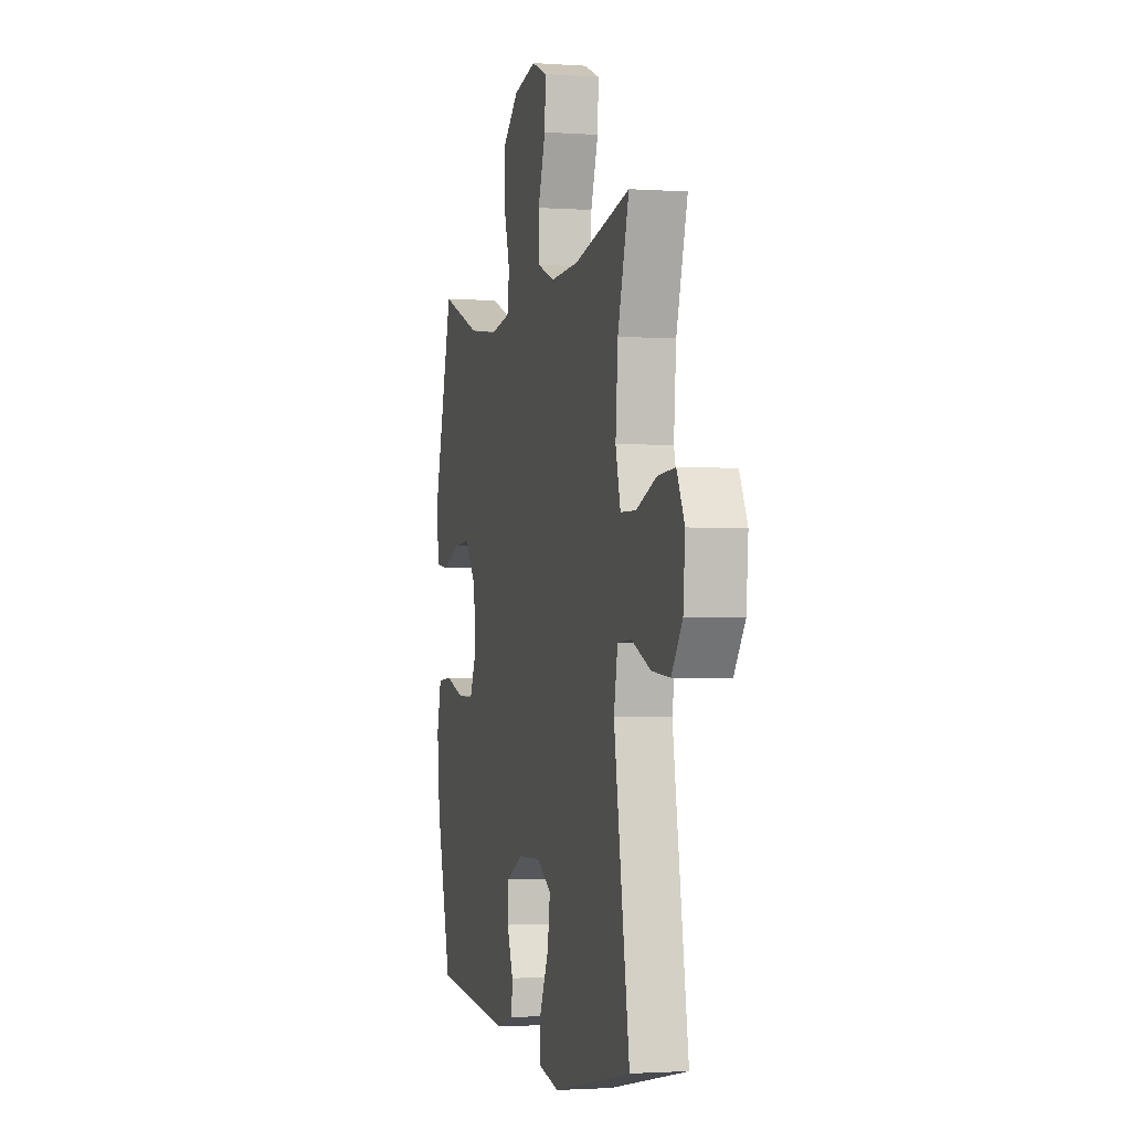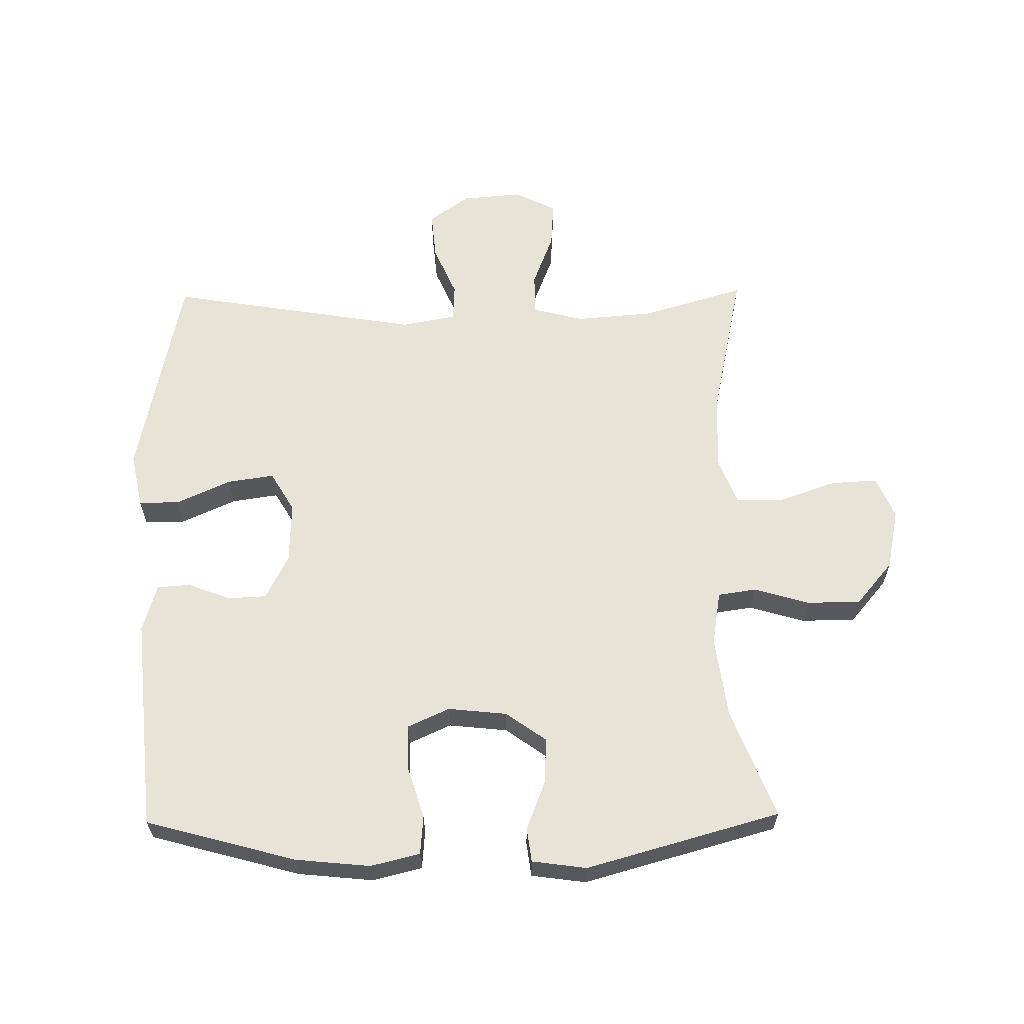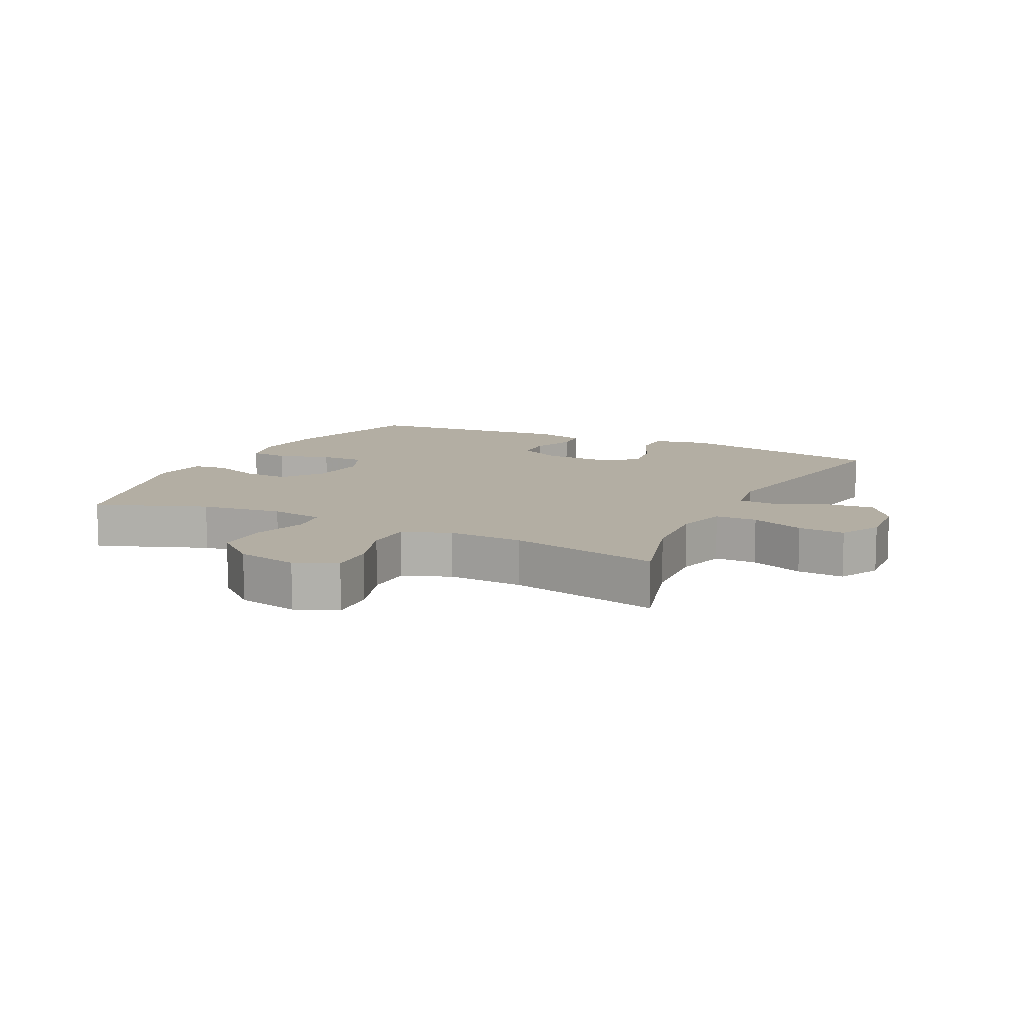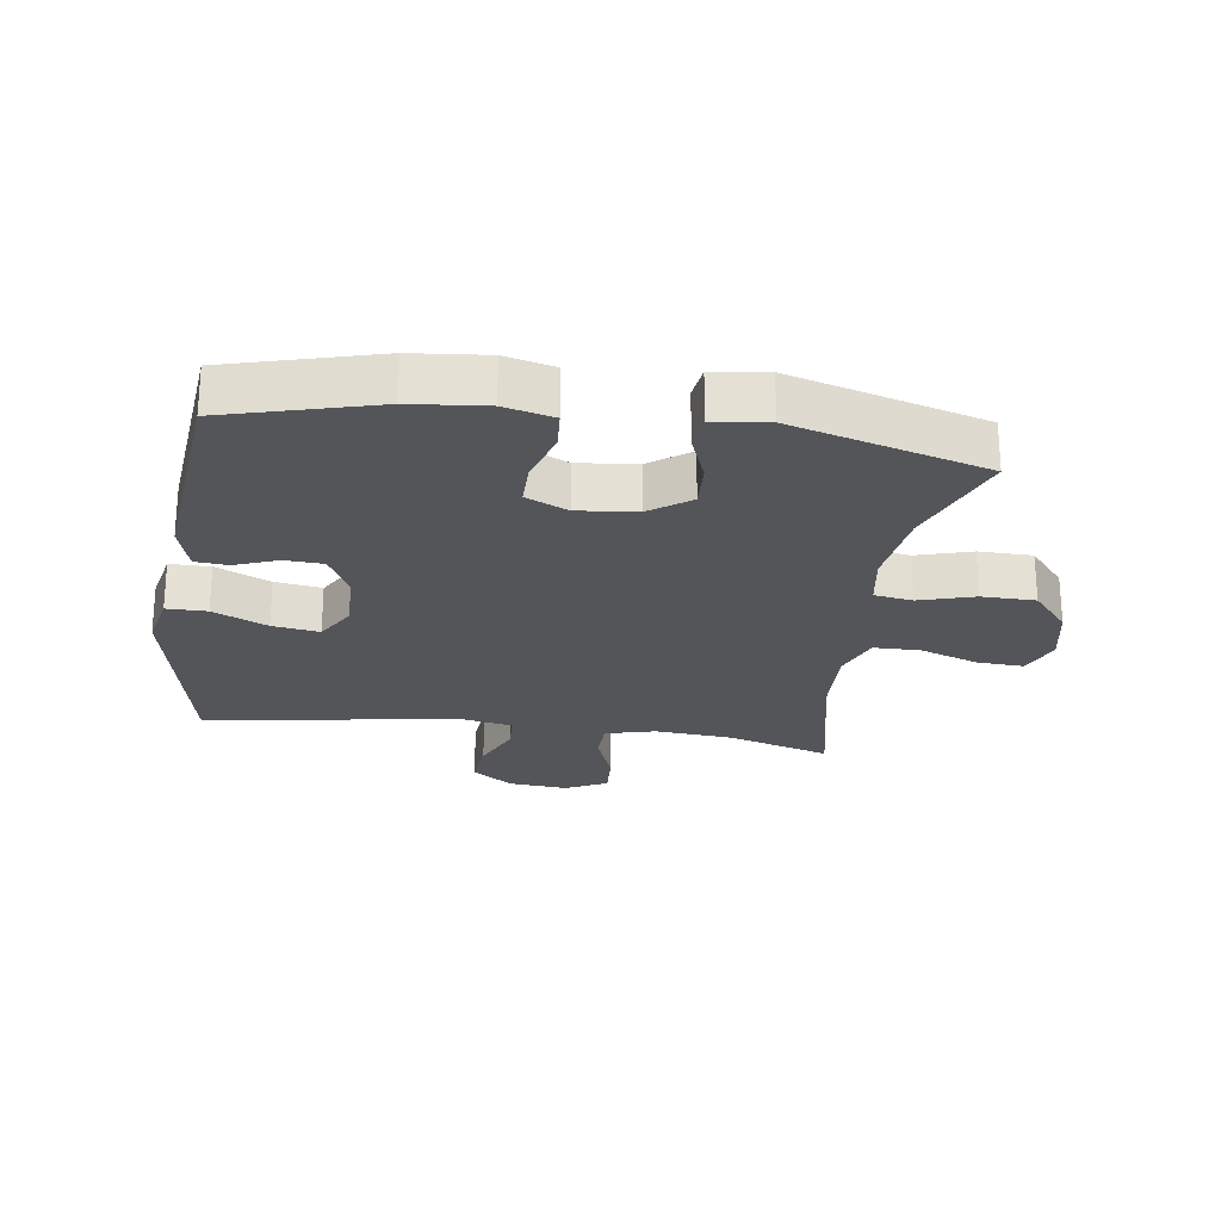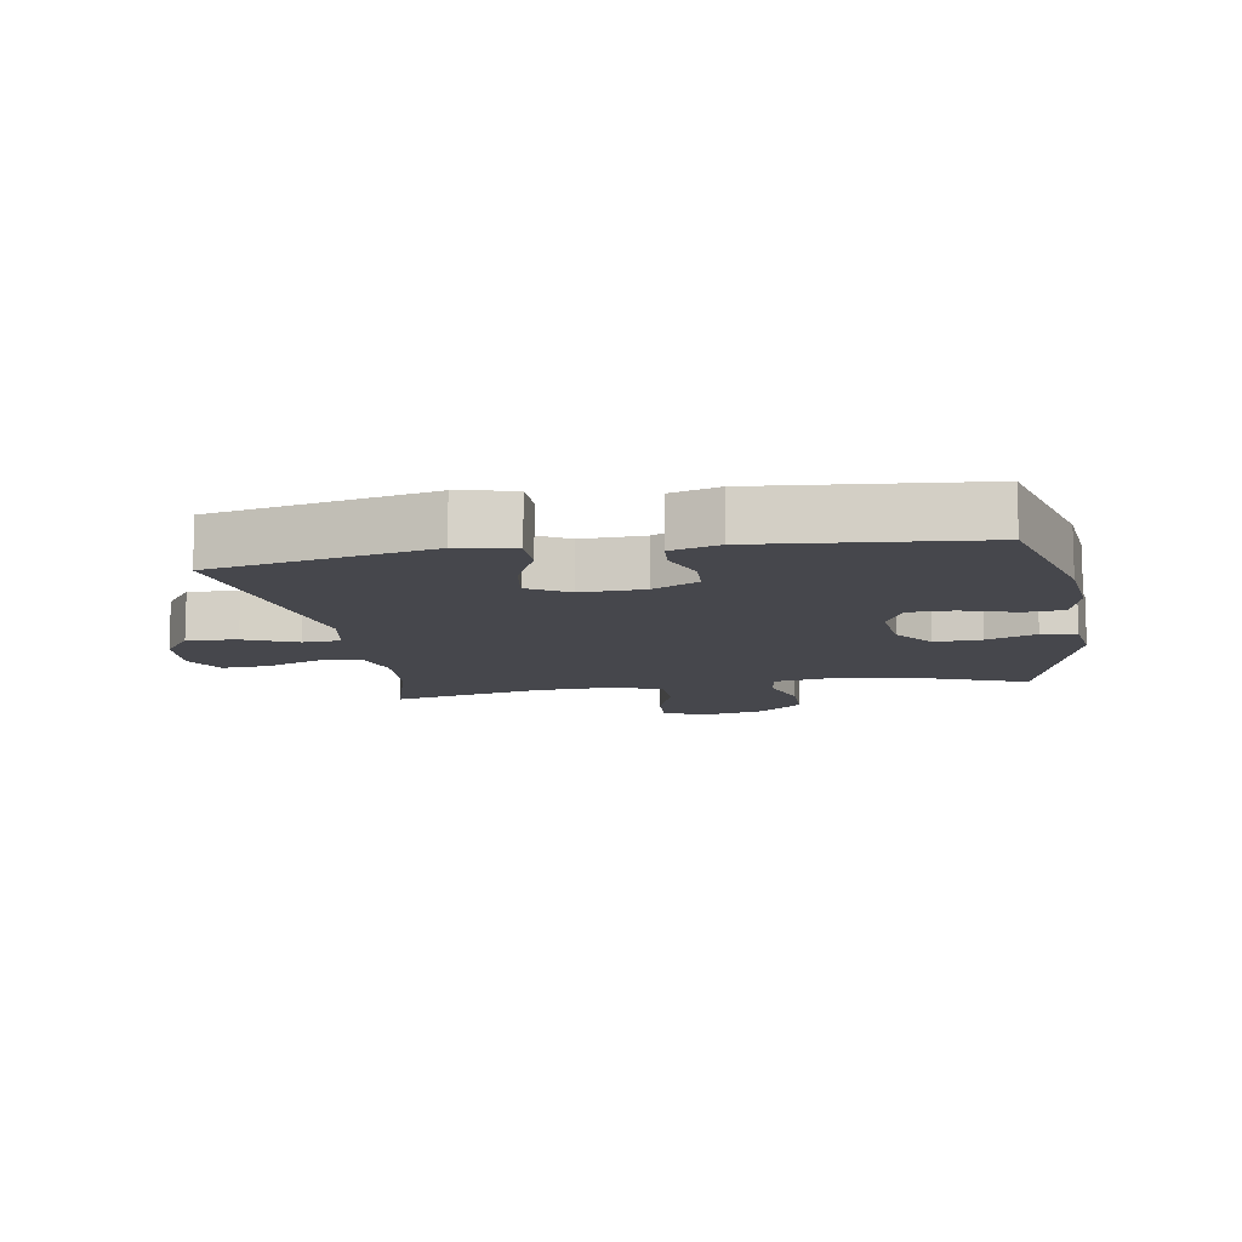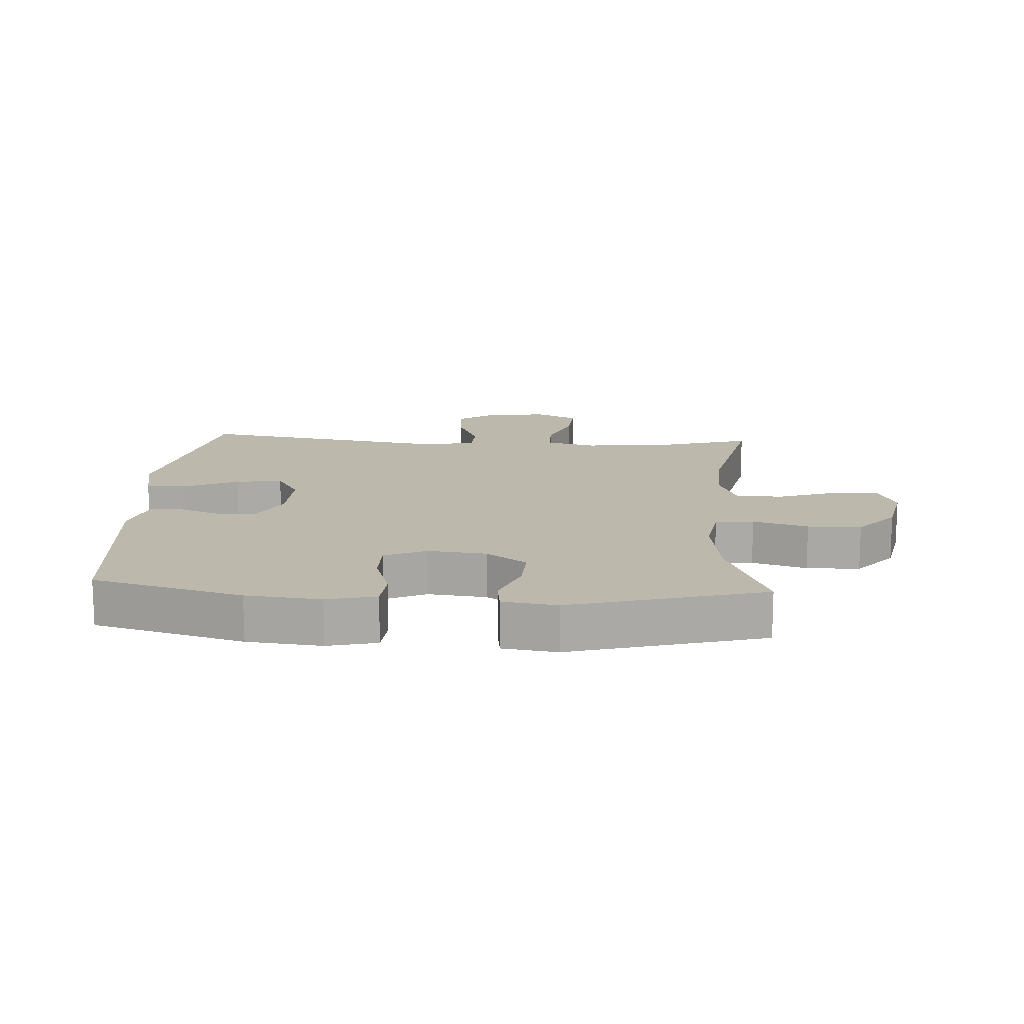
<metadata>
{"format":"obj","ext":"obj","renderer":"f3d","projection":"perspective","resolution":1024,"background":"white","views":[{"elev":-1.9,"azim":75.8,"up":"+Z"},{"elev":61.7,"azim":-90.8,"up":"+Y"},{"elev":10.9,"azim":26.5,"up":"+Y"},{"elev":-24.3,"azim":-98.3,"up":"+Y"},{"elev":-11.0,"azim":-170.3,"up":"+Y"},{"elev":14.6,"azim":-86.5,"up":"+Y"}]}
</metadata>
<code>
v -0.5 0.07 -0.5
v -0.565 0.07 -0.263
v -0.577 0.07 -0.145
v -0.558 0.07 -0.067
v -0.496 0.07 -0.062
v -0.413 0.07 -0.088
v -0.343 0.07 -0.088
v -0.313 0.07 -0.022
v -0.323 0.07 0.071
v -0.369 0.07 0.135
v -0.442 0.07 0.131
v -0.519 0.07 0.101
v -0.573 0.07 0.108
v -0.585 0.07 0.194
v -0.5 0.07 0.5
v -0.327 0.07 0.433
v -0.198 0.07 0.416
v -0.113 0.07 0.43
v -0.104 0.07 0.491
v -0.13 0.07 0.578
v -0.129 0.07 0.663
v -0.061 0.07 0.721
v 0.036 0.07 0.741
v 0.102 0.07 0.713
v 0.098 0.07 0.639
v 0.066 0.07 0.547
v 0.067 0.07 0.473
v 0.142 0.07 0.444
v 0.261 0.07 0.449
v 0.5 0.07 0.5
v 0.452 0.07 0.337
v 0.442 0.07 0.214
v 0.463 0.07 0.134
v 0.529 0.07 0.133
v 0.614 0.07 0.166
v 0.688 0.07 0.171
v 0.721 0.07 0.105
v 0.713 0.07 0.01
v 0.667 0.07 -0.054
v 0.59 0.07 -0.047
v 0.509 0.07 -0.012
v 0.45 0.07 -0.015
v 0.434 0.07 -0.101
v 0.5 0.07 -0.5
v 0.163 0.07 -0.569
v 0.076 0.07 -0.551
v 0.076 0.07 -0.487
v 0.115 0.07 -0.401
v 0.126 0.07 -0.327
v 0.063 0.07 -0.29
v -0.034 0.07 -0.293
v -0.105 0.07 -0.329
v -0.108 0.07 -0.39
v -0.082 0.07 -0.458
v -0.086 0.07 -0.51
v -0.162 0.07 -0.532
v -0.5 0 -0.5
v -0.565 0 -0.263
v -0.577 0 -0.145
v -0.558 0 -0.067
v -0.496 0 -0.062
v -0.413 0 -0.088
v -0.343 0 -0.088
v -0.313 0 -0.022
v -0.323 0 0.071
v -0.369 0 0.135
v -0.442 0 0.131
v -0.519 0 0.101
v -0.573 0 0.108
v -0.585 0 0.194
v -0.5 0 0.5
v -0.327 0 0.433
v -0.198 0 0.416
v -0.113 0 0.43
v -0.104 0 0.491
v -0.13 0 0.578
v -0.129 0 0.663
v -0.061 0 0.721
v 0.036 0 0.741
v 0.102 0 0.713
v 0.098 0 0.639
v 0.066 0 0.547
v 0.067 0 0.473
v 0.142 0 0.444
v 0.261 0 0.449
v 0.5 0 0.5
v 0.452 0 0.337
v 0.442 0 0.214
v 0.463 0 0.134
v 0.529 0 0.133
v 0.614 0 0.166
v 0.688 0 0.171
v 0.721 0 0.105
v 0.713 0 0.01
v 0.667 0 -0.054
v 0.59 0 -0.047
v 0.509 0 -0.012
v 0.45 0 -0.015
v 0.434 0 -0.101
v 0.5 0 -0.5
v 0.163 0 -0.569
v 0.076 0 -0.551
v 0.076 0 -0.487
v 0.115 0 -0.401
v 0.126 0 -0.327
v 0.063 0 -0.29
v -0.034 0 -0.293
v -0.105 0 -0.329
v -0.108 0 -0.39
v -0.082 0 -0.458
v -0.086 0 -0.51
v -0.162 0 -0.532
f 53 54 55 56
f 52 53 56 1
f 51 52 1 2
f 50 51 2 3
f 45 46 47 48
f 43 44 45 48
f 42 43 48 49
f 38 39 40 41
f 38 41 42
f 37 38 42
f 34 35 36 37
f 33 34 37 42
f 32 33 42 49
f 29 30 31
f 28 29 31 32
f 27 28 32 49
f 23 24 25 26
f 23 26 27
f 19 20 21 22
f 18 19 22 23
f 13 14 15 16
f 11 12 13 16
f 10 11 16 17
f 9 10 17 18
f 3 4 5 6
f 50 3 6 7
f 23 27 49 50
f 18 23 50
f 8 9 18 50
f 7 8 50
f 112 111 110 109
f 57 112 109 108
f 58 57 108 107
f 59 58 107 106
f 104 103 102 101
f 104 101 100 99
f 105 104 99 98
f 97 96 95 94
f 98 97 94
f 98 94 93
f 93 92 91 90
f 98 93 90 89
f 105 98 89 88
f 87 86 85
f 88 87 85 84
f 105 88 84 83
f 82 81 80 79
f 83 82 79
f 78 77 76 75
f 79 78 75 74
f 72 71 70 69
f 72 69 68 67
f 73 72 67 66
f 74 73 66 65
f 62 61 60 59
f 63 62 59 106
f 106 105 83 79
f 106 79 74
f 106 74 65 64
f 106 64 63
f 1 57 58 2
f 2 58 59 3
f 3 59 60 4
f 4 60 61 5
f 5 61 62 6
f 6 62 63 7
f 7 63 64 8
f 8 64 65 9
f 9 65 66 10
f 10 66 67 11
f 11 67 68 12
f 12 68 69 13
f 13 69 70 14
f 14 70 71 15
f 15 71 72 16
f 16 72 73 17
f 17 73 74 18
f 18 74 75 19
f 19 75 76 20
f 20 76 77 21
f 21 77 78 22
f 22 78 79 23
f 23 79 80 24
f 24 80 81 25
f 25 81 82 26
f 26 82 83 27
f 27 83 84 28
f 28 84 85 29
f 29 85 86 30
f 30 86 87 31
f 31 87 88 32
f 32 88 89 33
f 33 89 90 34
f 34 90 91 35
f 35 91 92 36
f 36 92 93 37
f 37 93 94 38
f 38 94 95 39
f 39 95 96 40
f 40 96 97 41
f 41 97 98 42
f 42 98 99 43
f 43 99 100 44
f 44 100 101 45
f 45 101 102 46
f 46 102 103 47
f 47 103 104 48
f 48 104 105 49
f 49 105 106 50
f 50 106 107 51
f 51 107 108 52
f 52 108 109 53
f 53 109 110 54
f 54 110 111 55
f 55 111 112 56
f 56 112 57 1

</code>
